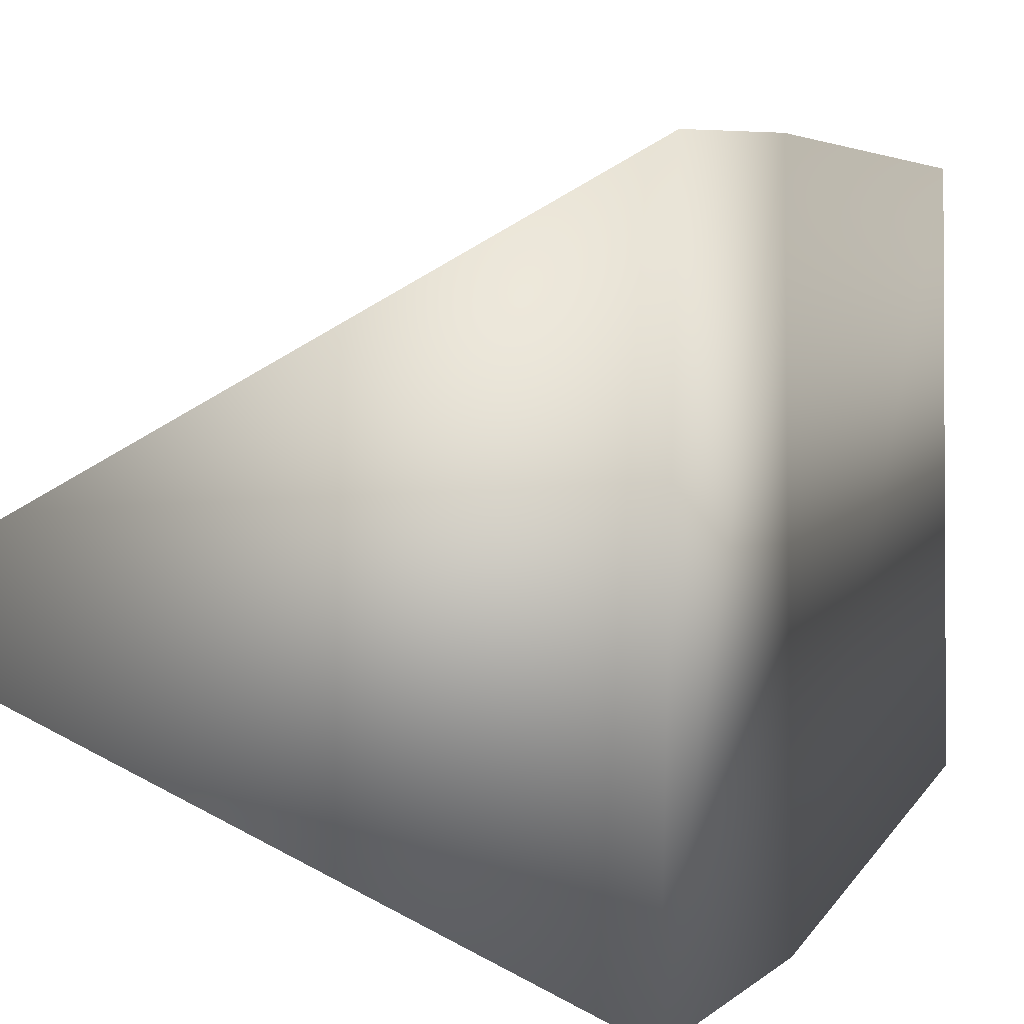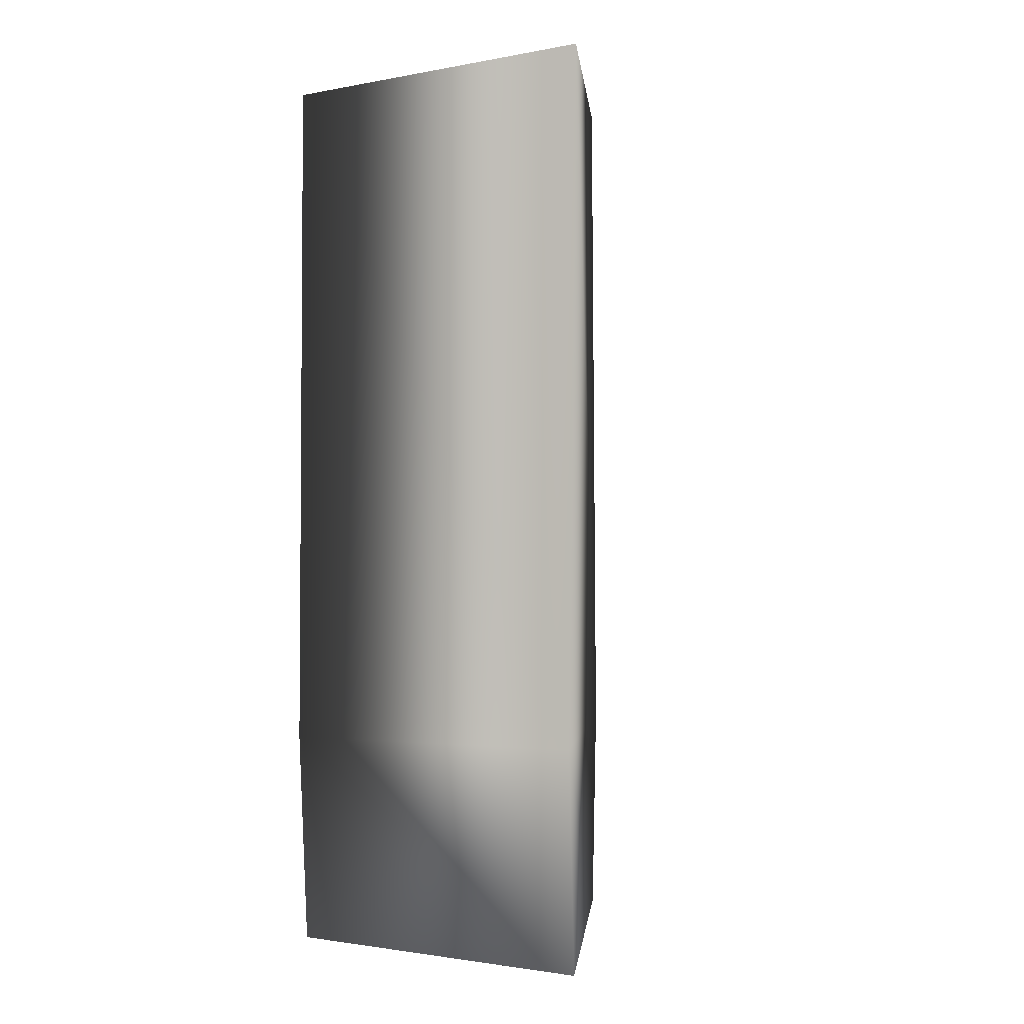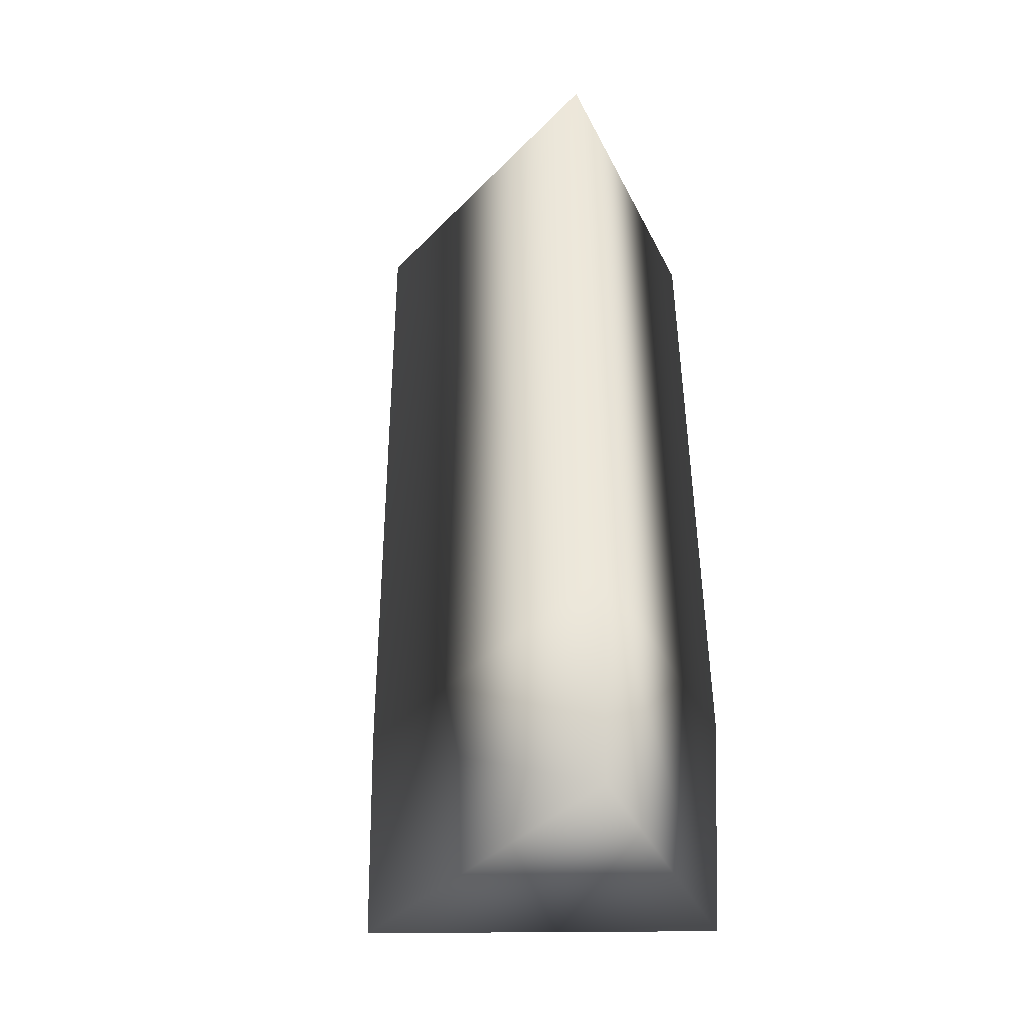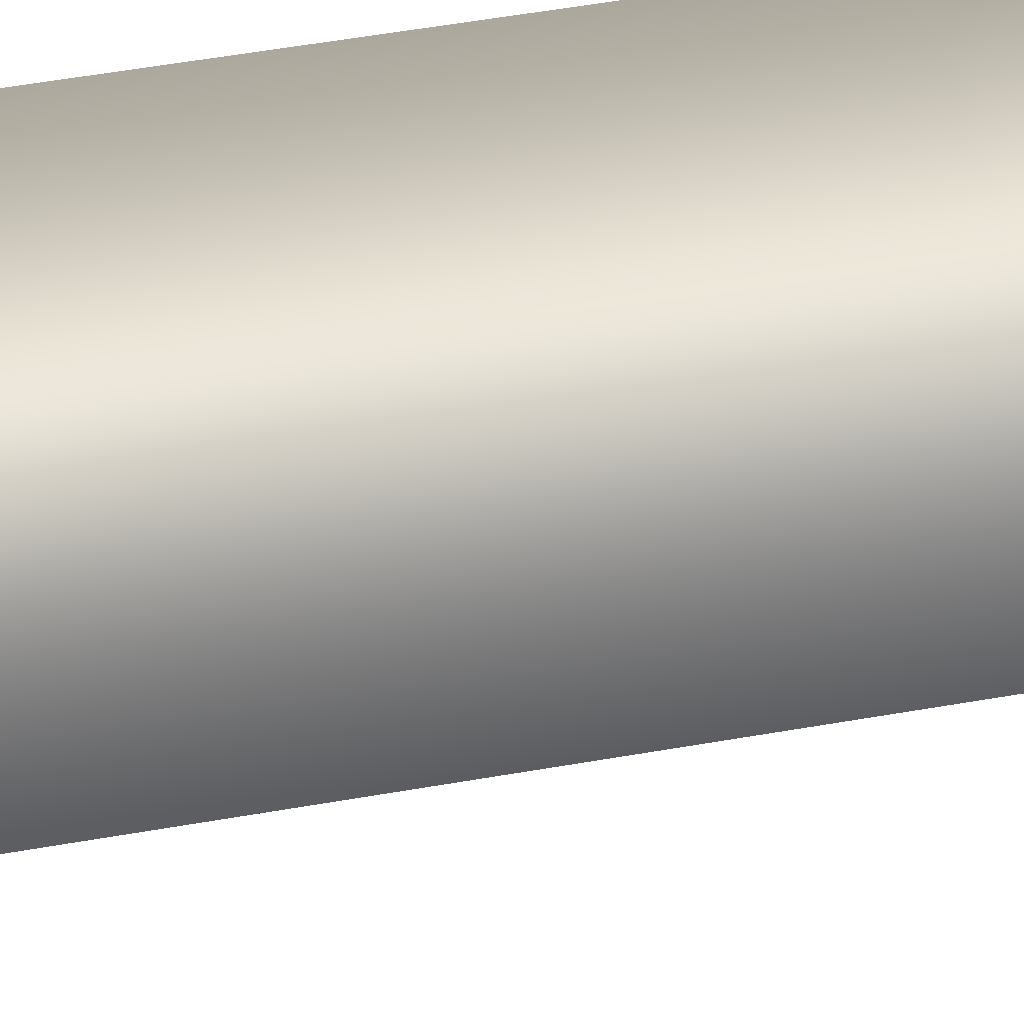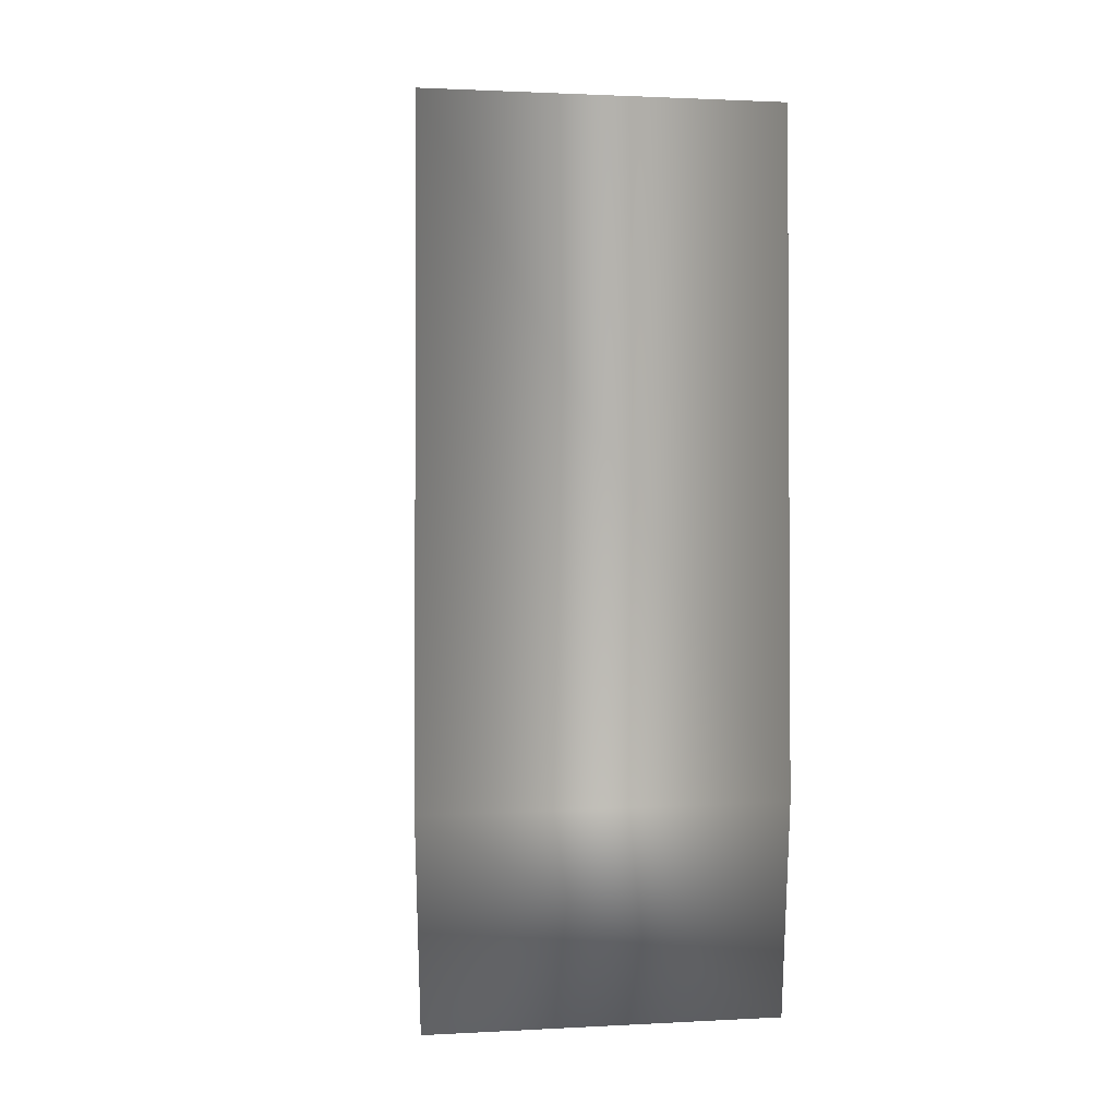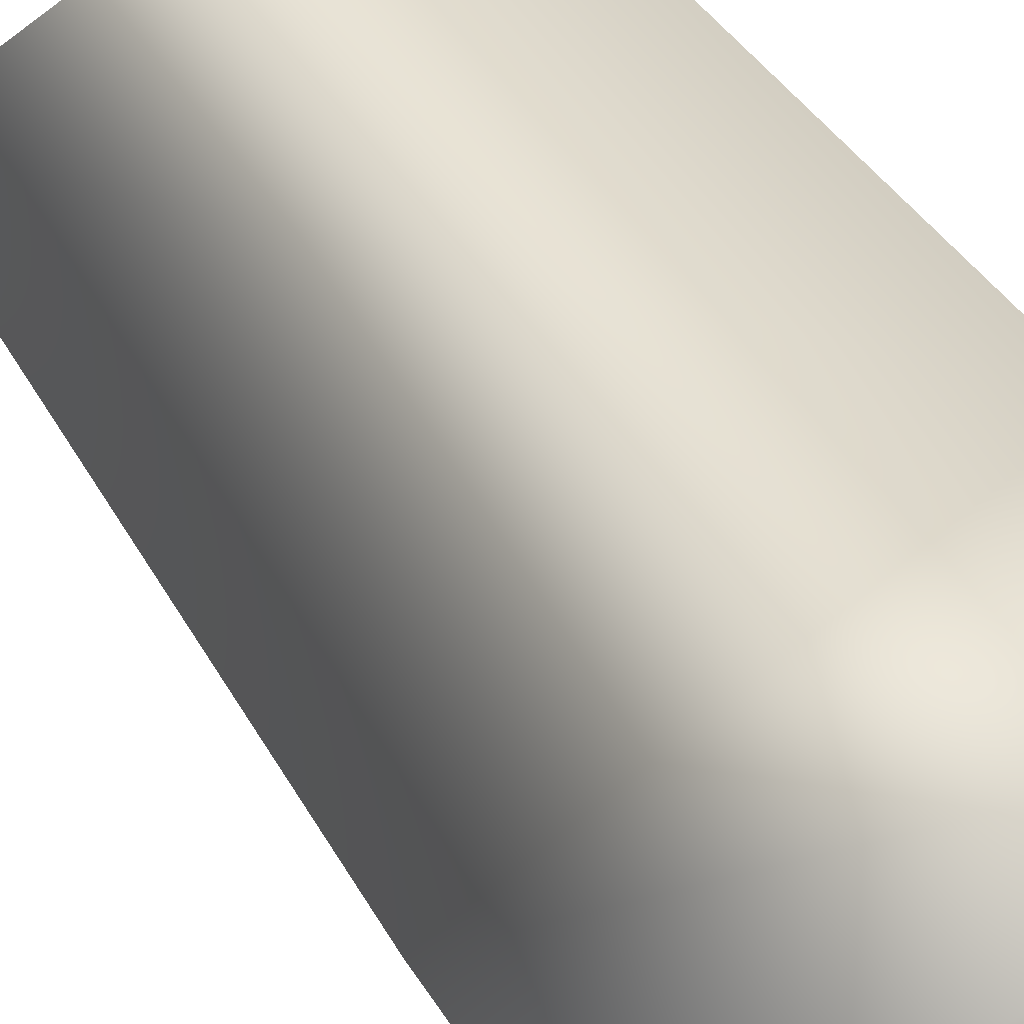
<metadata>
{"format":"obj","ext":"obj","renderer":"f3d","projection":"perspective","resolution":1024,"background":"white","views":[{"elev":3.4,"azim":11.9,"up":"+Z"},{"elev":2.4,"azim":121.9,"up":"+Y"},{"elev":-38.0,"azim":23.0,"up":"+Y"},{"elev":38.8,"azim":-103.8,"up":"+Z"},{"elev":3.9,"azim":-36.8,"up":"+Y"},{"elev":36.5,"azim":-25.1,"up":"+Z"}]}
</metadata>
<code>
v 0.2097 -1.875 0.3569
v 0.1939 -1.86 -0.3296
v 0.2214 -1.419 0.3667
v 0.2252 -1.385 -0.3344
v 0.1993 0.01188 0.3651
v 0.2031 0.04592 -0.3359
v -0.4478 -1.883 -0.01243
v -0.4598 -1.428 -0.01394
v -0.4558 0.02459 -0.001413
f 1 2 3
f 2 4 3
f 3 4 5
f 4 6 5
f 2 1 7
f 3 8 1
f 8 7 1
f 8 3 9
f 3 5 9
f 9 6 8
f 6 4 8
f 8 4 7
f 4 2 7

</code>
